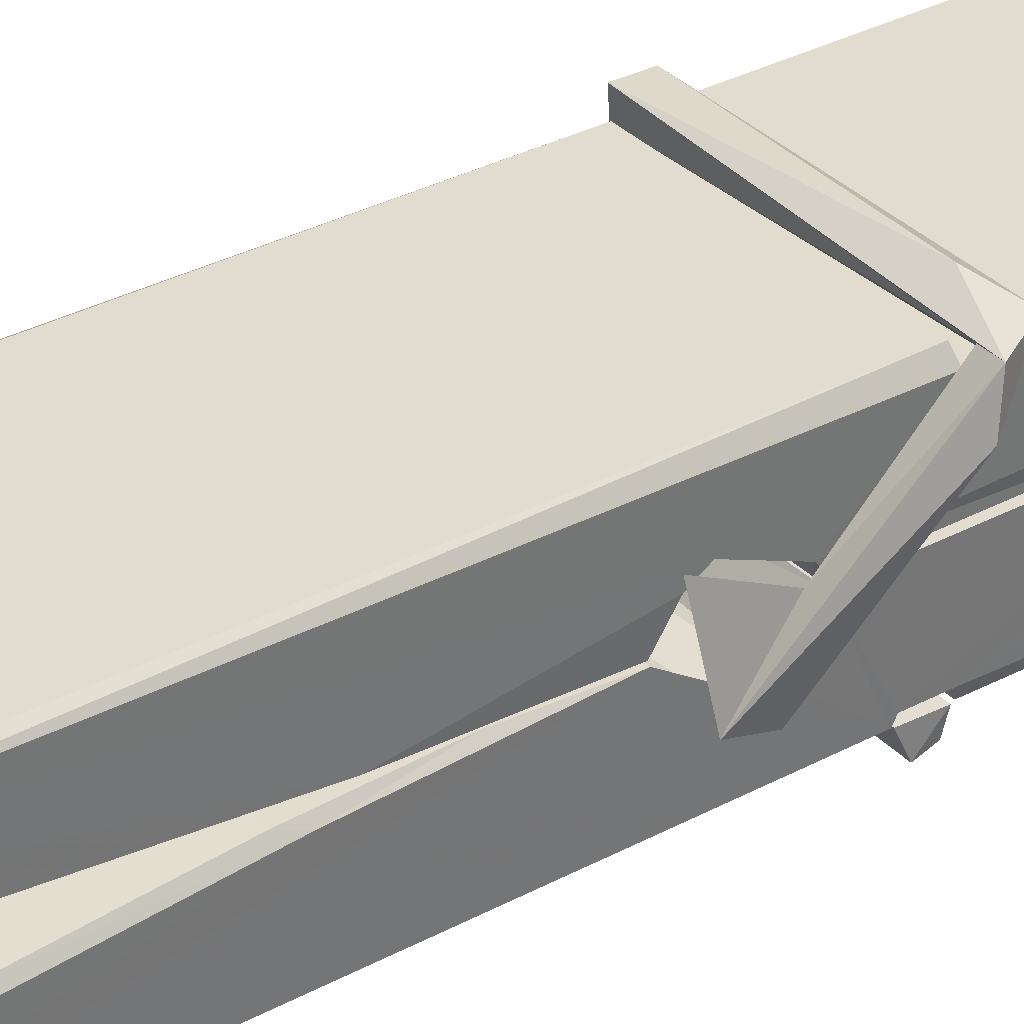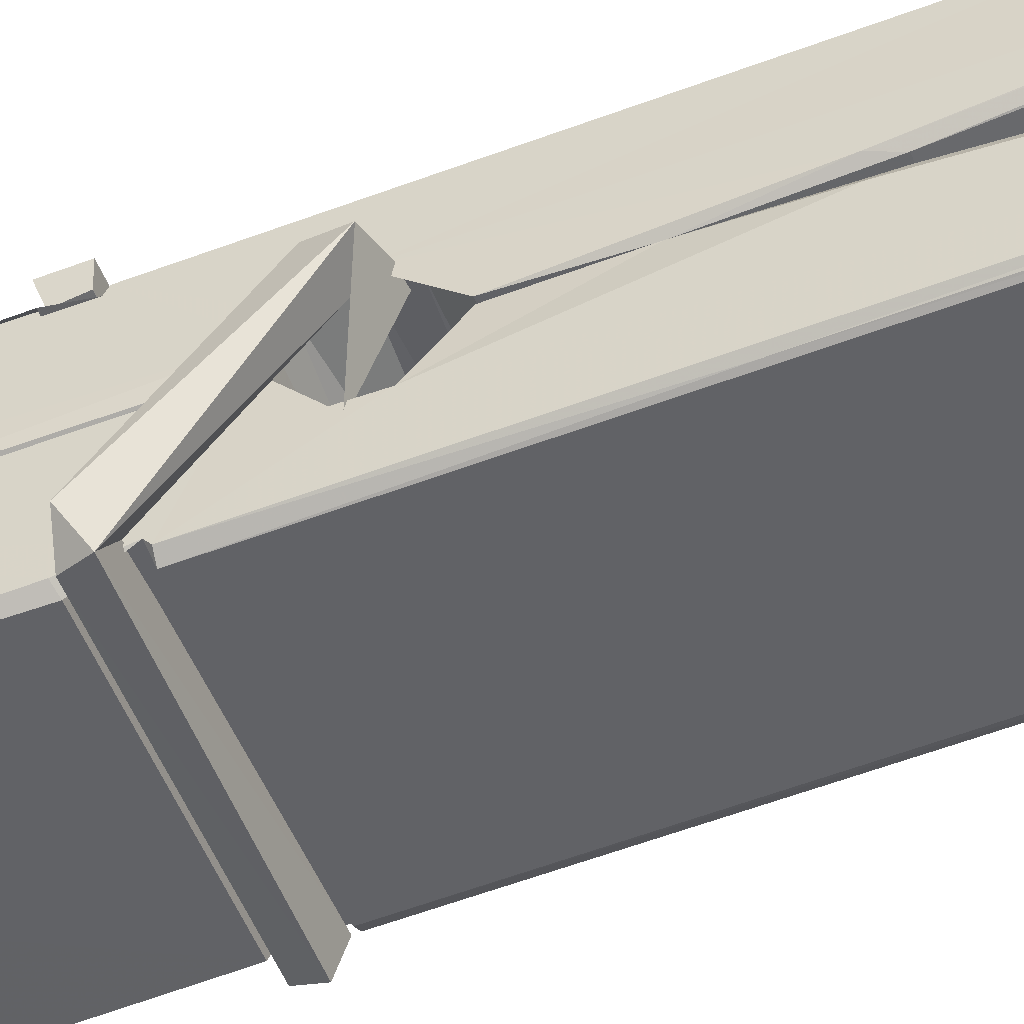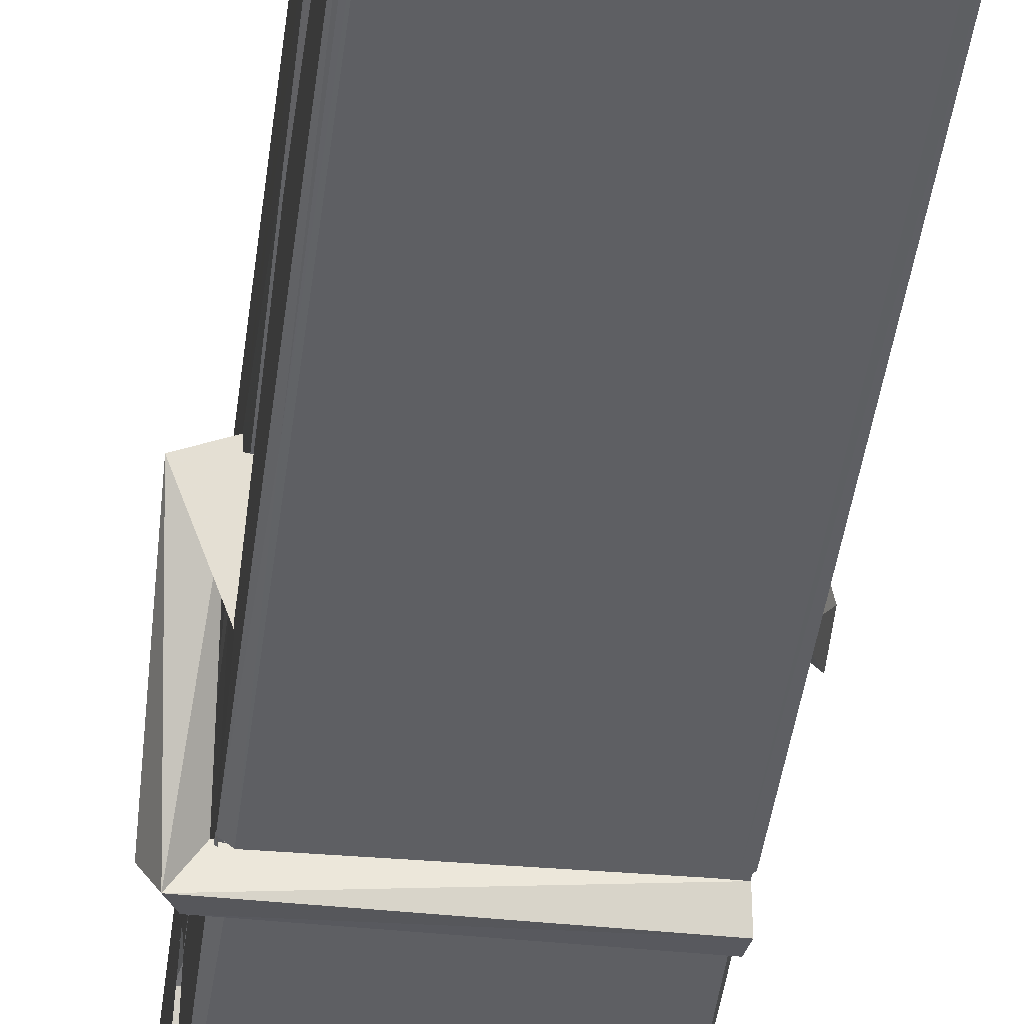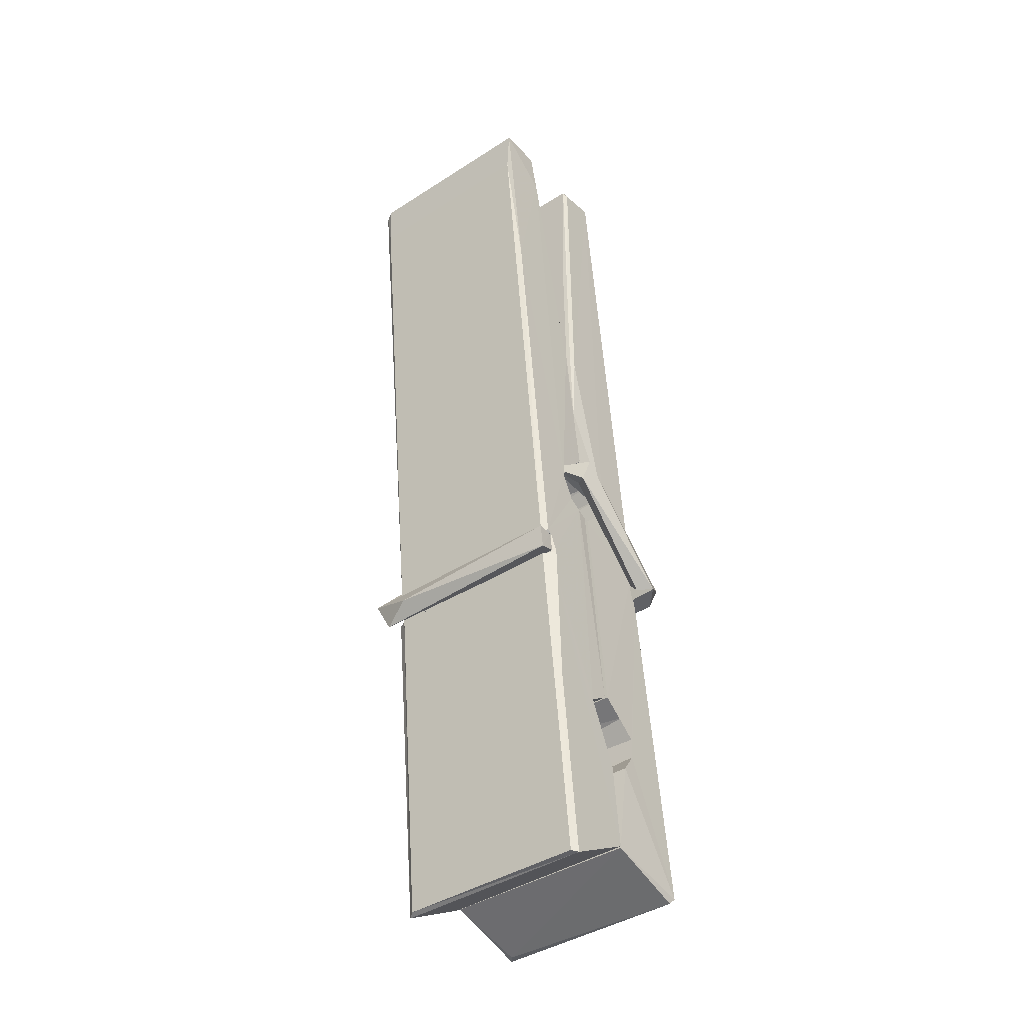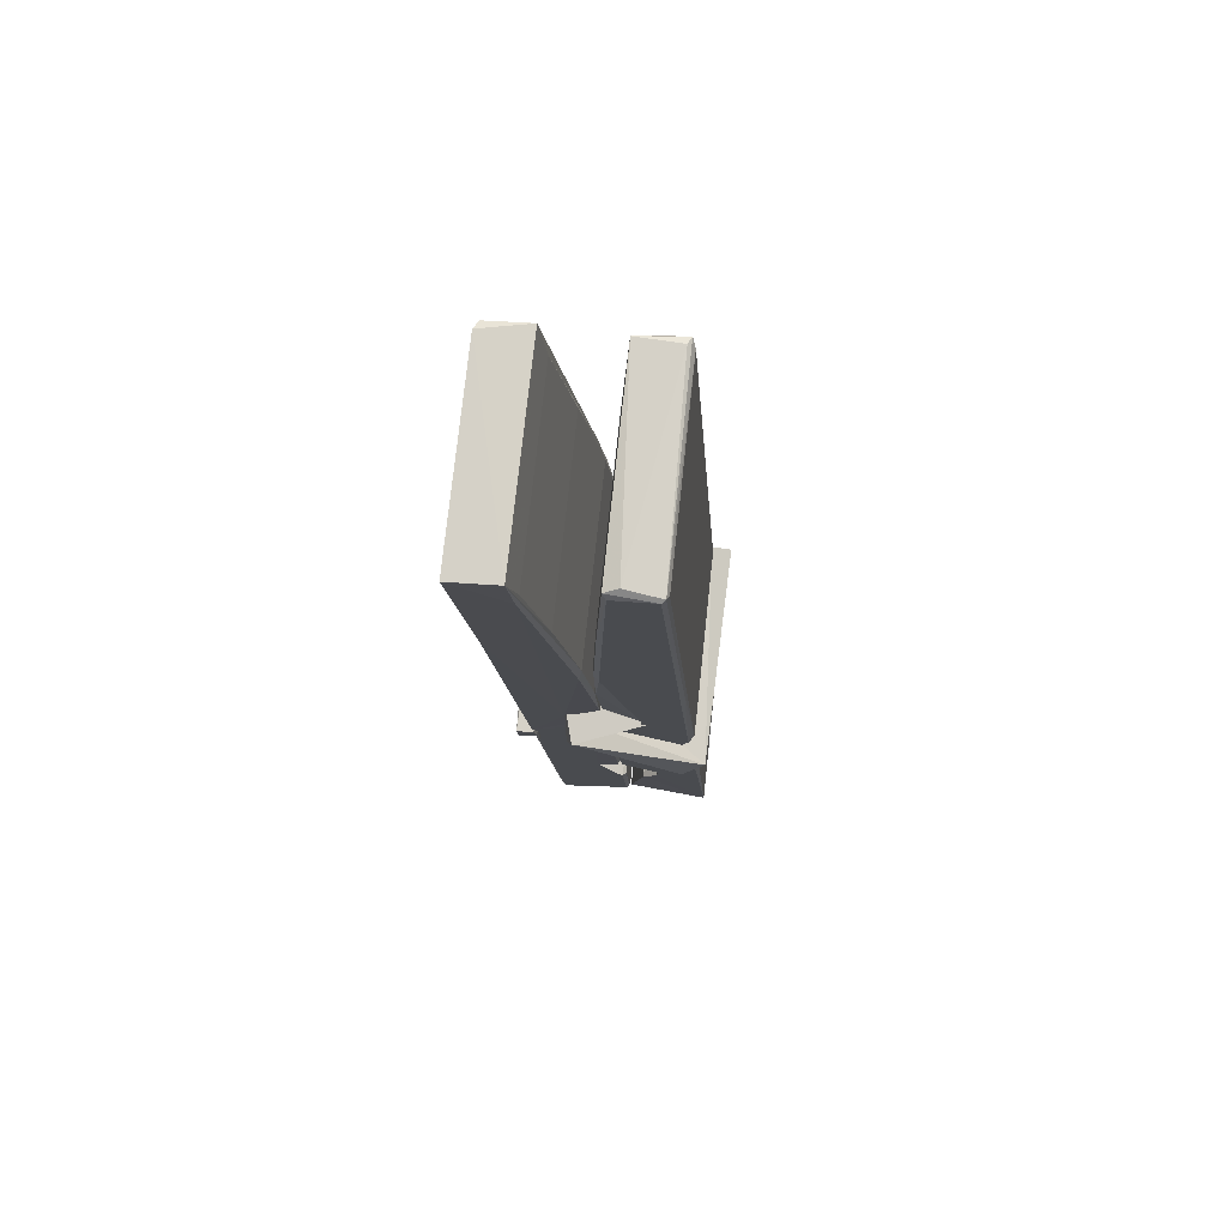
<metadata>
{"format":"obj","ext":"obj","renderer":"f3d","projection":"perspective","resolution":1024,"background":"white","views":[{"elev":36.5,"azim":-127.2,"up":"+Z"},{"elev":-49.4,"azim":111.7,"up":"+Z"},{"elev":-36.8,"azim":174.5,"up":"+Z"},{"elev":-39.1,"azim":38.3,"up":"+Y"},{"elev":78.7,"azim":96.6,"up":"+Y"}]}
</metadata>
<code>
v 1.654 11.67 -5.717
v 1.817 11.7 -5.777
v 1.656 11.7 -5.778
v 1.659 11.7 -5.778
v 1.642 12.25 -5.733
v 1.644 12.33 -5.721
v 1.641 12.42 -5.703
v 1.646 12.22 -5.739
v 1.799 12.42 -5.703
v 1.64 12.42 -5.66
v 1.64 12.19 -5.74
v 1.633 12.46 -5.697
v 1.814 11.84 -5.768
v 1.647 11.94 -5.698
v 1.644 12.02 -5.745
v 1.651 11.77 -5.764
v 1.651 11.78 -5.752
v 1.65 11.83 -5.755
v 1.815 11.78 -5.749
v 1.81 11.8 -5.742
v 1.655 11.79 -5.744
v 1.809 12.05 -5.725
v 1.804 12.07 -5.729
v 1.643 12.07 -5.732
v 1.644 12.08 -5.751
v 1.807 12.09 -5.752
v 1.652 11.97 -5.693
v 1.794 12.43 -5.705
v 1.797 12.46 -5.698
v 1.8 12.22 -5.74
v 1.809 12.03 -5.735
v 1.808 12.02 -5.756
v 1.809 12.02 -5.746
v 1.809 11.84 -5.77
v 1.815 11.7 -5.779
v 1.812 11.71 -5.78
v 1.815 11.95 -5.703
v 1.654 11.94 -5.694
v 1.794 12.42 -5.661
v 1.796 12.33 -5.722
v 1.645 12.04 -5.724
v 1.653 11.83 -5.769
v 1.66 11.81 -5.741
v 1.816 11.77 -5.772
v 1.648 12.14 -5.747
v 1.803 12.15 -5.748
v 1.644 12.06 -5.725
v 1.634 12.45 -5.662
v 1.641 12.46 -5.658
v 1.798 12.46 -5.659
v 1.802 12.3 -5.673
v 1.811 11.97 -5.697
v 1.812 11.77 -5.775
v 1.819 11.67 -5.719
v 1.814 11.67 -5.715
v 1.659 11.67 -5.713
v 1.653 11.7 -5.775
v 1.805 12.21 -5.738
v 1.814 11.83 -5.75
v 1.649 12.01 -5.756
v 1.804 12.02 -5.758
v 1.811 11.97 -5.702
v 1.645 12.01 -5.753
v 1.812 11.95 -5.7
v 1.806 11.95 -5.695
v 1.656 11.77 -5.774
v 1.646 11.96 -5.7
v 1.647 11.94 -5.702
v 1.806 11.97 -5.694
v 1.636 12.46 -5.753
v 1.814 11.7 -5.781
v 1.643 12.22 -5.746
v 1.64 12.33 -5.749
v 1.798 12.46 -5.758
v 1.797 12.47 -5.79
v 1.804 12.21 -5.752
v 1.802 12.22 -5.748
v 1.799 12.33 -5.751
v 1.64 12.2 -5.751
v 1.649 11.83 -5.77
v 1.814 11.84 -5.771
v 1.815 11.78 -5.791
v 1.649 11.82 -5.801
v 1.649 11.96 -5.829
v 1.813 11.83 -5.792
v 1.647 12.05 -5.785
v 1.805 12.08 -5.776
v 1.65 12.07 -5.771
v 1.808 12.06 -5.784
v 1.643 12.08 -5.753
v 1.644 12.03 -5.782
v 1.809 12.03 -5.778
v 1.808 12.04 -5.785
v 1.805 12.09 -5.754
v 1.645 12.01 -5.757
v 1.638 12.46 -5.793
v 1.798 12.22 -5.748
v 1.815 11.8 -5.802
v 1.805 11.96 -5.83
v 1.802 12.17 -5.814
v 1.792 12.46 -5.794
v 1.792 12.47 -5.765
v 1.795 12.46 -5.755
v 1.796 12.33 -5.75
v 1.643 12.06 -5.782
v 1.814 11.81 -5.803
v 1.65 11.78 -5.796
v 1.653 11.7 -5.78
v 1.645 12.14 -5.748
v 1.803 12.15 -5.75
v 1.804 11.99 -5.828
v 1.633 12.46 -5.791
v 1.638 12.47 -5.788
v 1.795 12.47 -5.793
v 1.809 11.99 -5.824
v 1.81 11.96 -5.825
v 1.817 11.69 -5.849
v 1.659 11.68 -5.841
v 1.645 11.96 -5.821
v 1.633 12.46 -5.756
v 1.815 11.68 -5.846
v 1.651 11.99 -5.827
v 1.645 11.99 -5.823
v 1.809 12.02 -5.758
v 1.645 11.98 -5.819
v 1.656 11.77 -5.775
v 1.653 11.68 -5.848
v 1.81 11.99 -5.82
v 1.804 11.96 -5.822
v 1.646 11.98 -5.825
v 1.811 11.98 -5.819
v 1.819 11.97 -5.837
v 1.646 11.96 -5.827
v 1.833 11.97 -5.821
v 1.647 11.96 -5.84
v 1.645 11.98 -5.842
v 1.814 11.95 -5.686
v 1.812 11.95 -5.701
v 1.812 12.05 -5.742
v 1.627 11.97 -5.687
v 1.807 12.05 -5.792
v 1.797 12.07 -5.723
v 1.651 12.02 -5.77
v 1.643 12.07 -5.725
v 1.63 12.07 -5.78
v 1.631 12.04 -5.788
v 1.622 11.97 -5.711
v 1.642 12.03 -5.75
v 1.666 11.95 -5.678
v 1.642 11.94 -5.688
v 1.64 11.95 -5.701
v 1.812 11.97 -5.698
v 1.643 11.96 -5.69
v 1.813 11.97 -5.684
v 1.831 12.06 -5.733
v 1.827 12.04 -5.729
v 1.821 11.97 -5.813
v 1.825 11.98 -5.839
f 49 29 12
f 8 5 6
f 5 7 6
f 7 40 6
f 40 8 6
f 58 30 29
f 58 29 9
f 12 5 11
f 18 15 42
f 15 63 42
f 20 59 19
f 38 14 1
f 18 43 17
f 18 59 43
f 17 43 21
f 22 23 26
f 41 31 15
f 15 32 60
f 7 5 12
f 50 9 29
f 48 10 49
f 28 12 29
f 28 29 40
f 29 30 40
f 23 24 26
f 22 47 23
f 47 24 23
f 41 22 31
f 18 13 59
f 43 59 20
f 19 17 21
f 21 20 19
f 44 16 19
f 16 17 19
f 54 57 2
f 69 52 51
f 39 51 50
f 28 7 12
f 30 8 40
f 40 7 28
f 25 45 26
f 25 26 24
f 47 22 41
f 31 33 15
f 33 32 15
f 34 13 42
f 42 13 18
f 43 20 21
f 36 35 3
f 36 3 4
f 57 3 2
f 3 35 2
f 10 39 50
f 10 50 49
f 25 11 45
f 11 5 8
f 11 8 45
f 45 8 30
f 26 45 46
f 45 30 46
f 58 22 26
f 26 46 58
f 46 30 58
f 51 39 69
f 39 10 69
f 25 24 11
f 47 67 48
f 67 27 48
f 48 27 10
f 51 9 50
f 22 9 51
f 52 22 51
f 64 37 55
f 55 56 54
f 54 56 1
f 4 3 66
f 36 4 66
f 36 66 53
f 35 36 53
f 35 53 2
f 56 55 38
f 66 3 57
f 1 18 17
f 14 18 1
f 15 18 14
f 47 11 24
f 11 47 48
f 12 11 48
f 49 12 48
f 29 49 50
f 9 22 58
f 31 22 52
f 31 52 33
f 64 19 59
f 19 64 44
f 2 44 64
f 2 64 54
f 57 54 1
f 32 61 60
f 33 13 32
f 62 33 52
f 47 41 15
f 15 60 63
f 60 61 42
f 34 42 61
f 32 13 34
f 32 34 61
f 33 59 13
f 64 59 33
f 38 55 65
f 55 37 65
f 14 68 15
f 60 42 63
f 66 16 44
f 66 44 53
f 2 53 44
f 55 54 64
f 38 1 56
f 17 57 1
f 57 17 16
f 66 57 16
f 15 68 67
f 62 37 64
f 68 37 62
f 68 62 67
f 64 33 62
f 52 69 62
f 67 62 69
f 67 69 27
f 47 15 67
f 69 10 27
f 37 38 65
f 38 37 68
f 68 14 38
f 82 117 71
f 75 76 74
f 76 77 78
f 76 78 74
f 78 103 74
f 73 72 79
f 73 79 120
f 83 85 106
f 83 80 85
f 83 106 98
f 83 98 107
f 106 116 98
f 105 86 91
f 87 94 89
f 112 123 122
f 123 90 105
f 90 88 105
f 70 73 120
f 103 78 104
f 78 77 97
f 78 97 104
f 88 94 87
f 89 86 105
f 105 87 89
f 93 86 89
f 117 116 99
f 115 100 111
f 96 111 101
f 111 100 101
f 100 114 101
f 72 73 104
f 73 70 103
f 73 103 104
f 104 97 72
f 90 109 94
f 94 88 90
f 105 88 87
f 92 91 93
f 91 86 93
f 95 91 92
f 92 124 95
f 95 81 80
f 80 81 85
f 98 82 107
f 107 82 126
f 108 71 118
f 127 121 117
f 114 112 96
f 114 96 101
f 102 103 70
f 72 97 110
f 72 110 109
f 110 94 109
f 97 77 110
f 89 94 110
f 89 110 76
f 110 77 76
f 122 111 96
f 96 112 122
f 79 72 109
f 109 90 79
f 127 84 119
f 113 112 114
f 114 102 113
f 75 102 114
f 75 114 100
f 75 100 115
f 121 127 118
f 126 71 108
f 84 127 117
f 99 84 117
f 127 83 107
f 127 119 83
f 95 123 91
f 91 123 105
f 90 123 112
f 90 112 79
f 112 120 79
f 112 70 120
f 70 112 113
f 70 113 102
f 102 75 103
f 103 75 74
f 76 75 89
f 75 115 89
f 115 93 89
f 81 128 116
f 106 85 81
f 106 81 116
f 98 116 117
f 98 117 82
f 121 71 117
f 71 121 118
f 127 108 118
f 92 93 124
f 93 115 124
f 123 95 125
f 81 95 124
f 128 81 124
f 124 115 128
f 128 115 111
f 111 122 125
f 111 125 128
f 122 123 125
f 80 83 119
f 71 126 82
f 127 107 108
f 107 126 108
f 119 129 128
f 128 125 119
f 80 125 95
f 125 80 119
f 99 116 128
f 99 128 129
f 99 129 119
f 119 84 99
f 131 158 130
f 132 136 158
f 132 134 133
f 130 136 133
f 132 133 135
f 136 132 135
f 130 158 136
f 149 137 154
f 154 152 153
f 155 134 158
f 158 131 139
f 151 148 153
f 147 146 151
f 155 142 156
f 156 142 139
f 155 139 142
f 142 155 141
f 141 155 142
f 145 144 143
f 145 143 144
f 148 145 144
f 144 145 148
f 146 145 148
f 147 145 146
f 146 148 151
f 147 140 145
f 156 139 131
f 134 155 156
f 155 158 139
f 145 140 148
f 147 150 140
f 150 147 151
f 150 149 140
f 140 153 148
f 153 140 154
f 154 140 149
f 151 138 150
f 153 152 151
f 138 152 137
f 137 152 154
f 150 137 149
f 137 150 138
f 138 151 152
f 157 134 156
f 157 156 131
f 157 131 134
f 132 158 134
f 134 131 133
f 131 130 133
f 133 136 135
f 49 29 12
f 8 5 6
f 5 7 6
f 7 40 6
f 40 8 6
f 58 30 29
f 58 29 9
f 12 5 11
f 18 15 42
f 15 63 42
f 20 59 19
f 38 14 1
f 18 43 17
f 18 59 43
f 17 43 21
f 22 23 26
f 41 31 15
f 15 32 60
f 7 5 12
f 50 9 29
f 48 10 49
f 28 12 29
f 28 29 40
f 29 30 40
f 23 24 26
f 22 47 23
f 47 24 23
f 41 22 31
f 18 13 59
f 43 59 20
f 19 17 21
f 21 20 19
f 44 16 19
f 16 17 19
f 54 57 2
f 69 52 51
f 39 51 50
f 28 7 12
f 30 8 40
f 40 7 28
f 25 45 26
f 25 26 24
f 47 22 41
f 31 33 15
f 33 32 15
f 34 13 42
f 42 13 18
f 43 20 21
f 36 35 3
f 36 3 4
f 57 3 2
f 3 35 2
f 10 39 50
f 10 50 49
f 25 11 45
f 11 5 8
f 11 8 45
f 45 8 30
f 26 45 46
f 45 30 46
f 58 22 26
f 26 46 58
f 46 30 58
f 51 39 69
f 39 10 69
f 25 24 11
f 47 67 48
f 67 27 48
f 48 27 10
f 51 9 50
f 22 9 51
f 52 22 51
f 64 37 55
f 55 56 54
f 54 56 1
f 4 3 66
f 36 4 66
f 36 66 53
f 35 36 53
f 35 53 2
f 56 55 38
f 66 3 57
f 1 18 17
f 14 18 1
f 15 18 14
f 47 11 24
f 11 47 48
f 12 11 48
f 49 12 48
f 29 49 50
f 9 22 58
f 31 22 52
f 31 52 33
f 64 19 59
f 19 64 44
f 2 44 64
f 2 64 54
f 57 54 1
f 32 61 60
f 33 13 32
f 62 33 52
f 47 41 15
f 15 60 63
f 60 61 42
f 34 42 61
f 32 13 34
f 32 34 61
f 33 59 13
f 64 59 33
f 38 55 65
f 55 37 65
f 14 68 15
f 60 42 63
f 66 16 44
f 66 44 53
f 2 53 44
f 55 54 64
f 38 1 56
f 17 57 1
f 57 17 16
f 66 57 16
f 15 68 67
f 62 37 64
f 68 37 62
f 68 62 67
f 64 33 62
f 52 69 62
f 67 62 69
f 67 69 27
f 47 15 67
f 69 10 27
f 37 38 65
f 38 37 68
f 68 14 38
f 82 117 71
f 75 76 74
f 76 77 78
f 76 78 74
f 78 103 74
f 73 72 79
f 73 79 120
f 83 85 106
f 83 80 85
f 83 106 98
f 83 98 107
f 106 116 98
f 105 86 91
f 87 94 89
f 112 123 122
f 123 90 105
f 90 88 105
f 70 73 120
f 103 78 104
f 78 77 97
f 78 97 104
f 88 94 87
f 89 86 105
f 105 87 89
f 93 86 89
f 117 116 99
f 115 100 111
f 96 111 101
f 111 100 101
f 100 114 101
f 72 73 104
f 73 70 103
f 73 103 104
f 104 97 72
f 90 109 94
f 94 88 90
f 105 88 87
f 92 91 93
f 91 86 93
f 95 91 92
f 92 124 95
f 95 81 80
f 80 81 85
f 98 82 107
f 107 82 126
f 108 71 118
f 127 121 117
f 114 112 96
f 114 96 101
f 102 103 70
f 72 97 110
f 72 110 109
f 110 94 109
f 97 77 110
f 89 94 110
f 89 110 76
f 110 77 76
f 122 111 96
f 96 112 122
f 79 72 109
f 109 90 79
f 127 84 119
f 113 112 114
f 114 102 113
f 75 102 114
f 75 114 100
f 75 100 115
f 121 127 118
f 126 71 108
f 84 127 117
f 99 84 117
f 127 83 107
f 127 119 83
f 95 123 91
f 91 123 105
f 90 123 112
f 90 112 79
f 112 120 79
f 112 70 120
f 70 112 113
f 70 113 102
f 102 75 103
f 103 75 74
f 76 75 89
f 75 115 89
f 115 93 89
f 81 128 116
f 106 85 81
f 106 81 116
f 98 116 117
f 98 117 82
f 121 71 117
f 71 121 118
f 127 108 118
f 92 93 124
f 93 115 124
f 123 95 125
f 81 95 124
f 128 81 124
f 124 115 128
f 128 115 111
f 111 122 125
f 111 125 128
f 122 123 125
f 80 83 119
f 71 126 82
f 127 107 108
f 107 126 108
f 119 129 128
f 128 125 119
f 80 125 95
f 125 80 119
f 99 116 128
f 99 128 129
f 99 129 119
f 119 84 99
f 131 158 130
f 132 136 158
f 132 134 133
f 130 136 133
f 132 133 135
f 136 132 135
f 130 158 136
f 149 137 154
f 154 152 153
f 155 134 158
f 158 131 139
f 151 148 153
f 147 146 151
f 155 142 156
f 156 142 139
f 155 139 142
f 142 155 141
f 141 155 142
f 145 144 143
f 145 143 144
f 148 145 144
f 144 145 148
f 146 145 148
f 147 145 146
f 146 148 151
f 147 140 145
f 156 139 131
f 134 155 156
f 155 158 139
f 145 140 148
f 147 150 140
f 150 147 151
f 150 149 140
f 140 153 148
f 153 140 154
f 154 140 149
f 151 138 150
f 153 152 151
f 138 152 137
f 137 152 154
f 150 137 149
f 137 150 138
f 138 151 152
f 157 134 156
f 157 156 131
f 157 131 134
f 132 158 134
f 134 131 133
f 131 130 133
f 133 136 135

</code>
